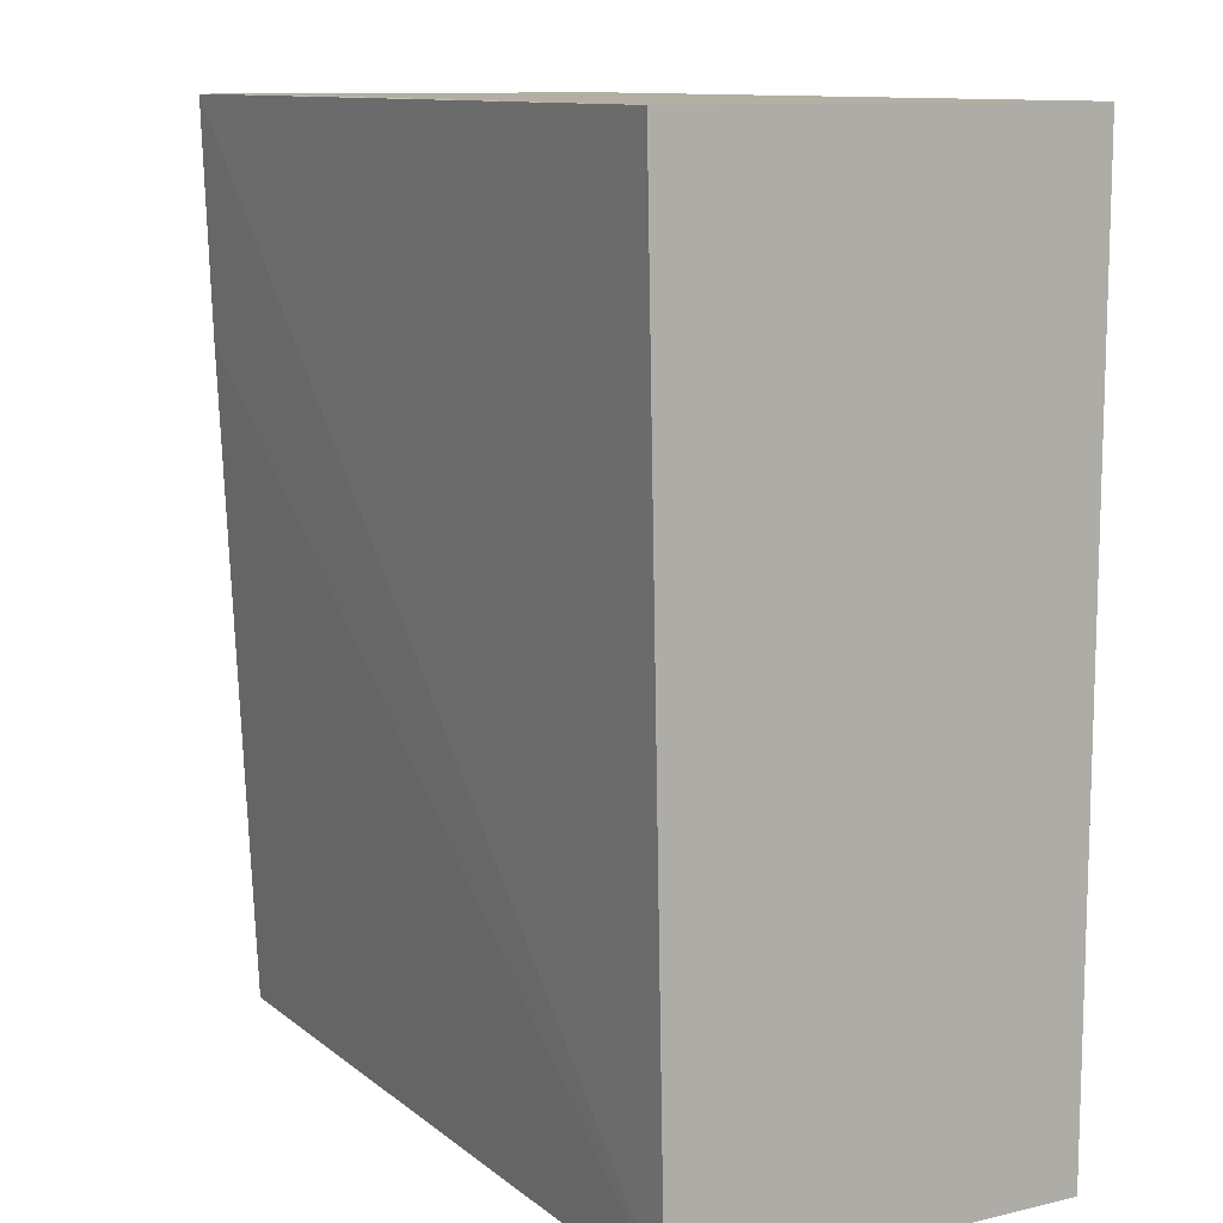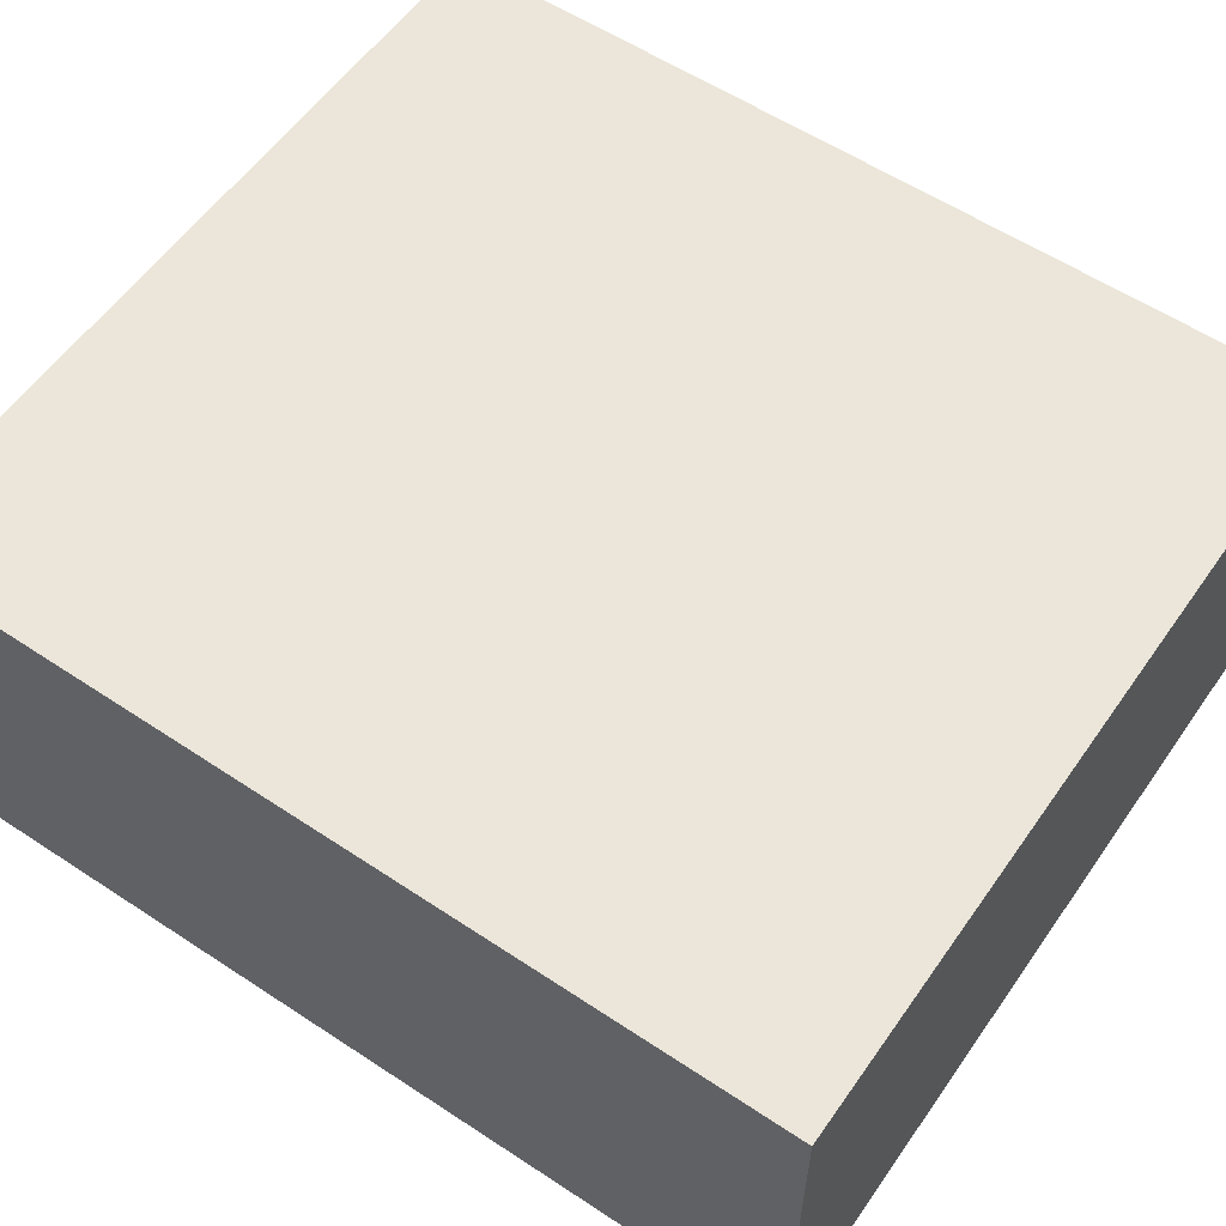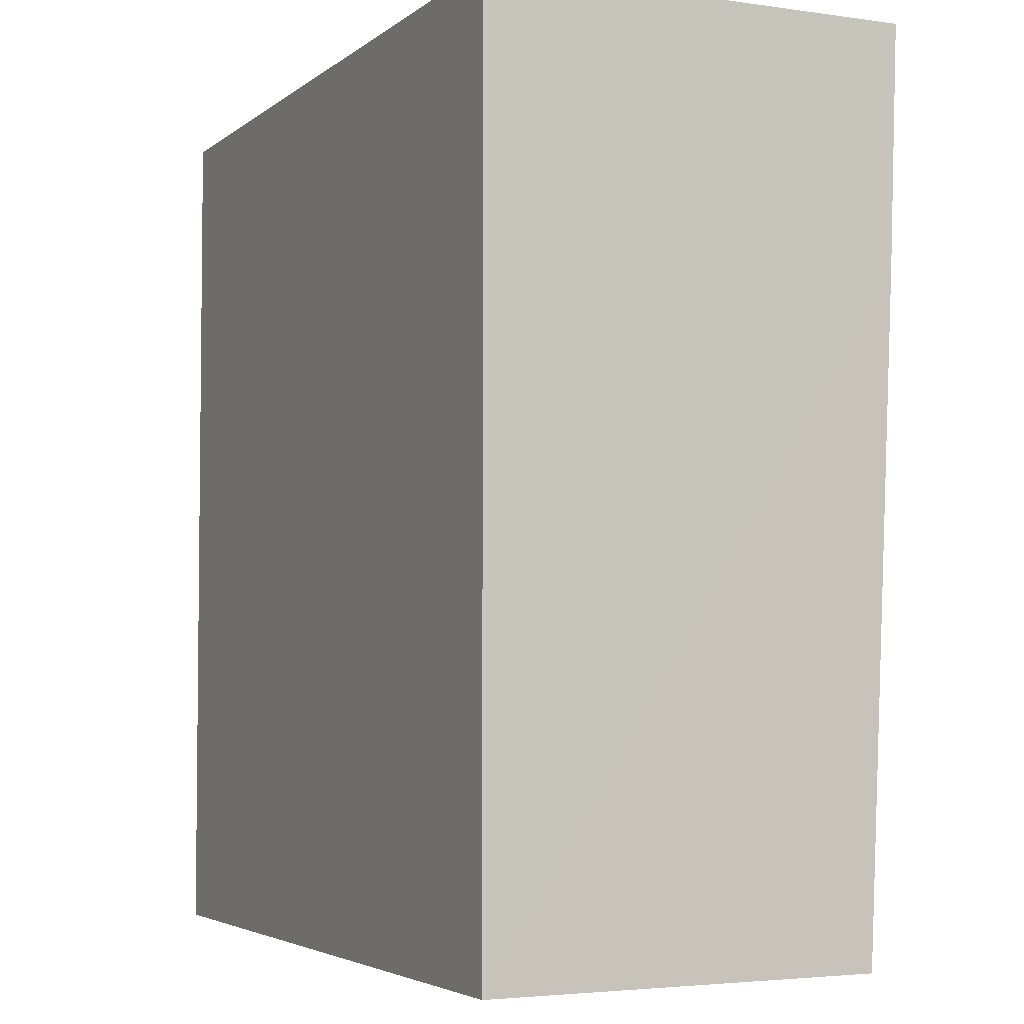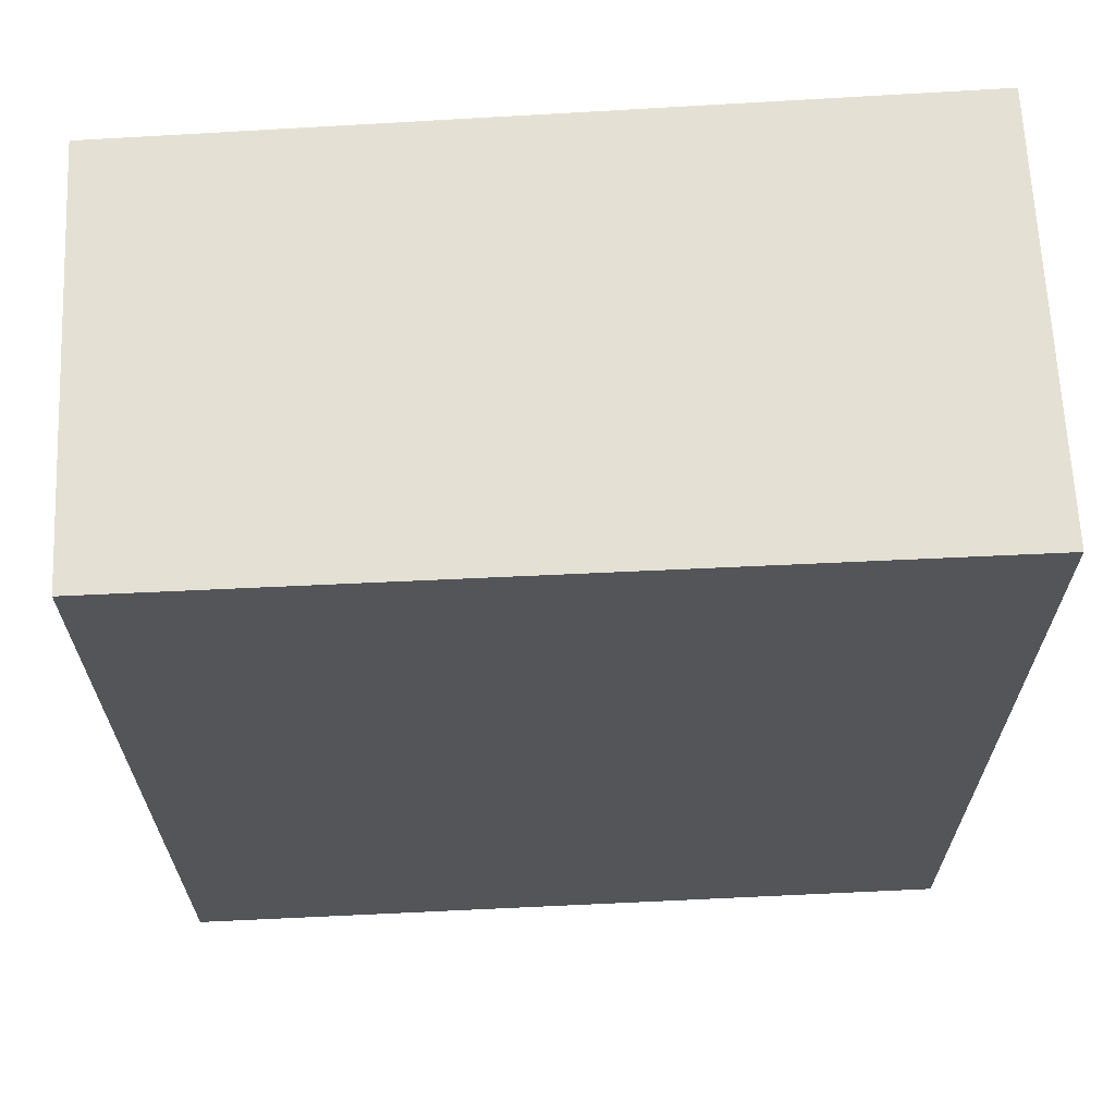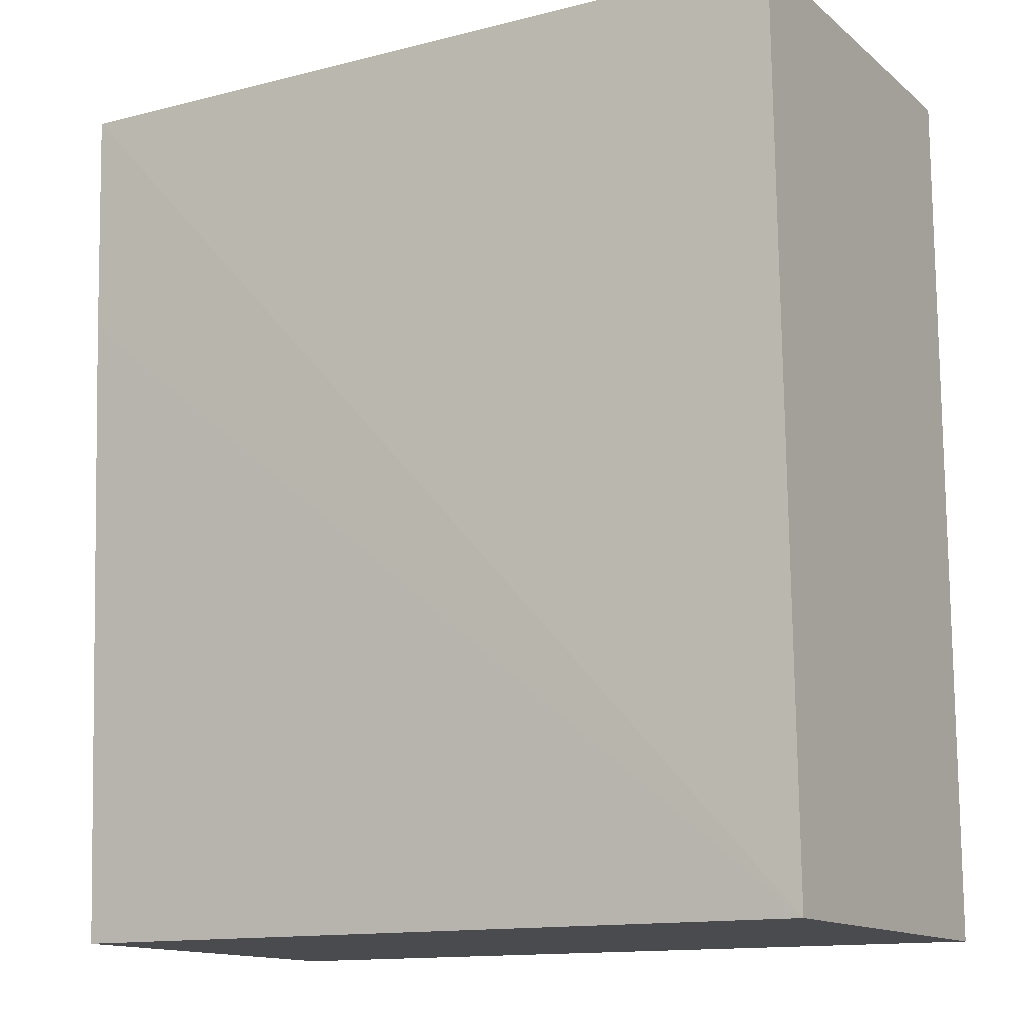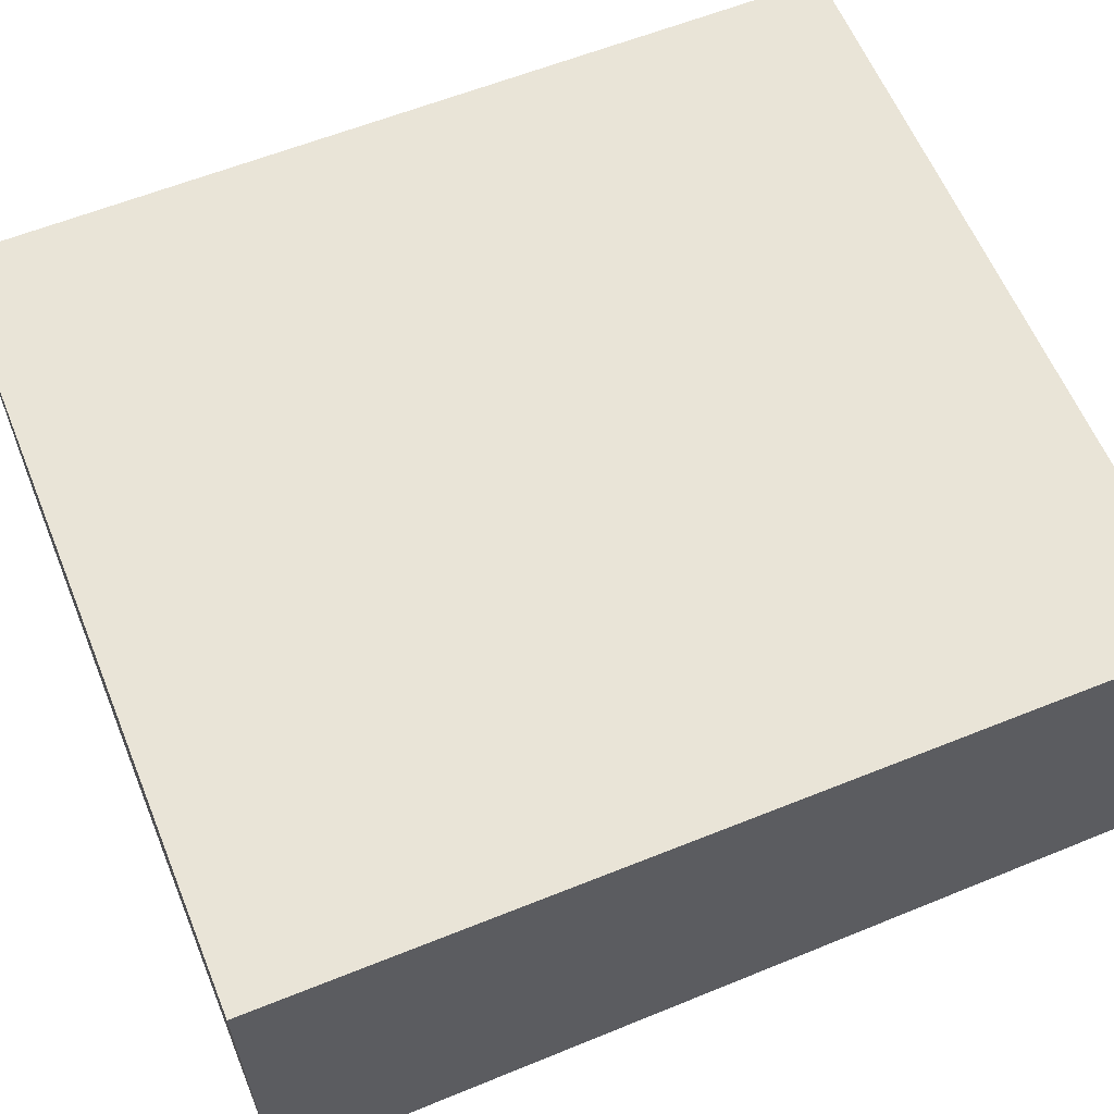
<metadata>
{"format":"obj","ext":"obj","renderer":"f3d","projection":"perspective","resolution":1024,"background":"white","views":[{"elev":11.1,"azim":60.2,"up":"+Z"},{"elev":57.3,"azim":124.7,"up":"+Y"},{"elev":-4.1,"azim":-115.2,"up":"+Z"},{"elev":65.7,"azim":177.3,"up":"+Z"},{"elev":-13.6,"azim":30.8,"up":"+Z"},{"elev":60.9,"azim":67.7,"up":"+Y"}]}
</metadata>
<code>
v 0.09286 0.006118 0.1408
v 0.09285 -0.04093 0.1408
v 0.09286 0.006118 0.03984
v 0.002567 0.006118 0.03984
v 0.002446 -0.04264 0.1408
v 0.0929 -0.03895 0.03992
v 0.04498 -0.04167 0.1409
v 0.002567 0.006118 0.1408
v 0.002577 -0.03834 0.04003
v 0.002405 -0.04166 0.1144
f 1 3 4
f 6 1 2
f 6 3 1
f 6 2 5
f 6 4 3
f 7 5 2
f 7 2 1
f 8 1 4
f 8 7 1
f 8 5 7
f 9 4 6
f 10 8 4
f 10 5 8
f 10 4 9
f 10 9 6
f 10 6 5

</code>
